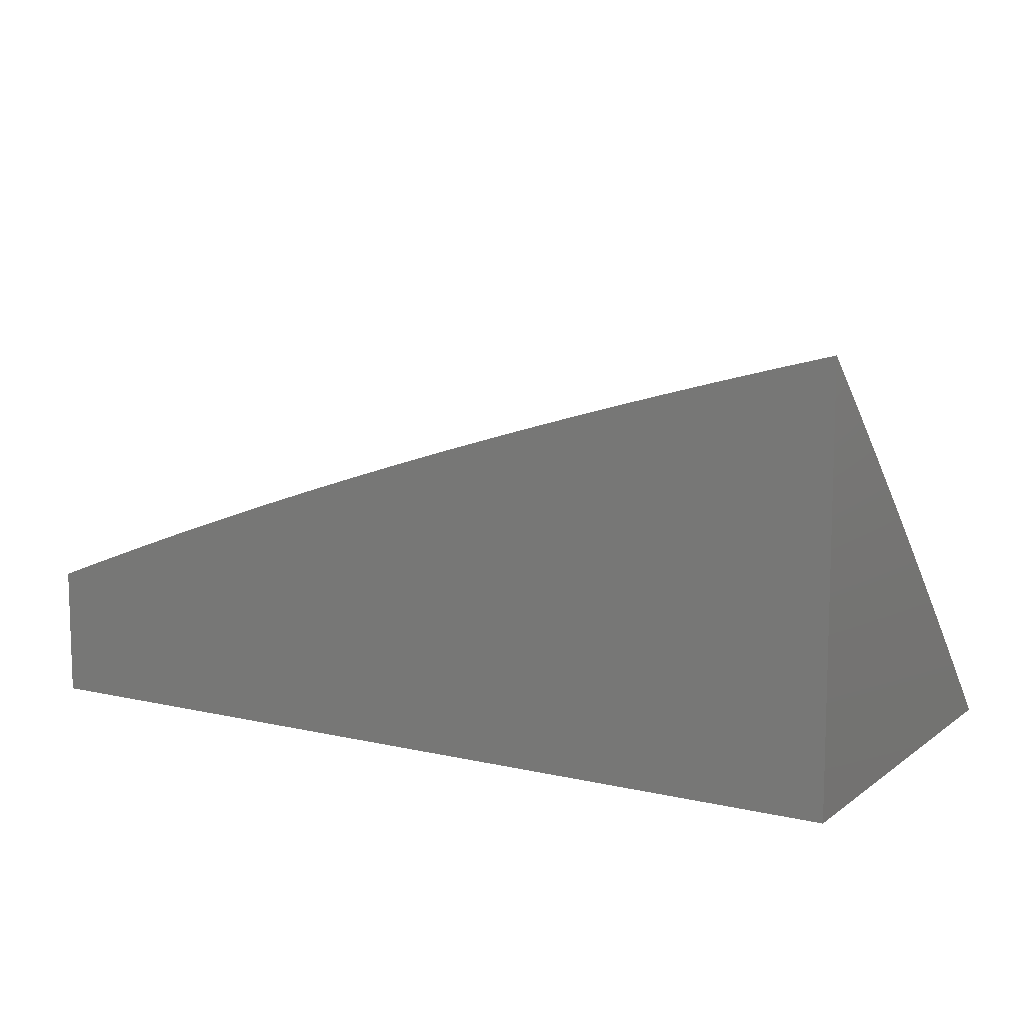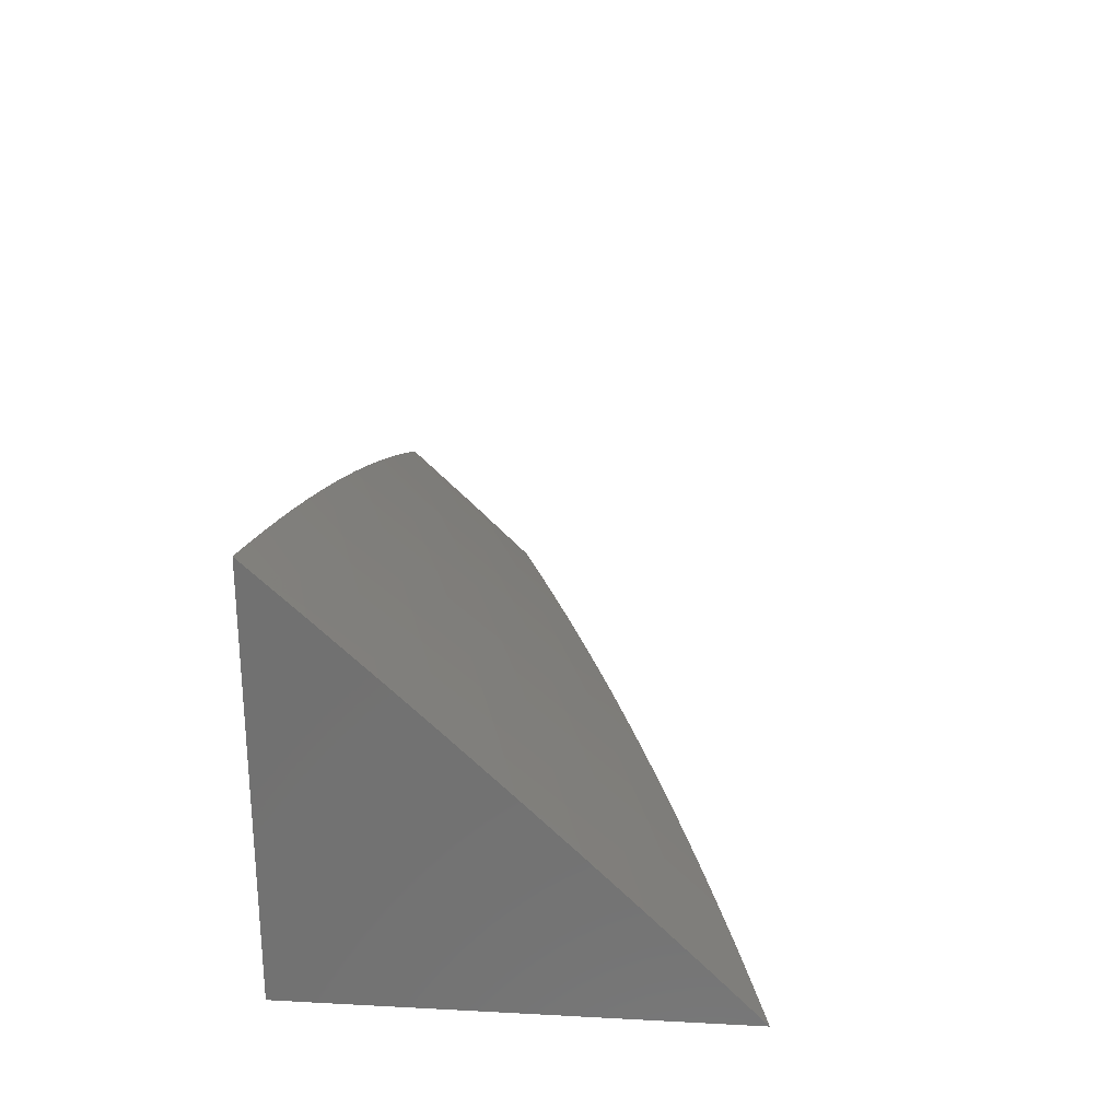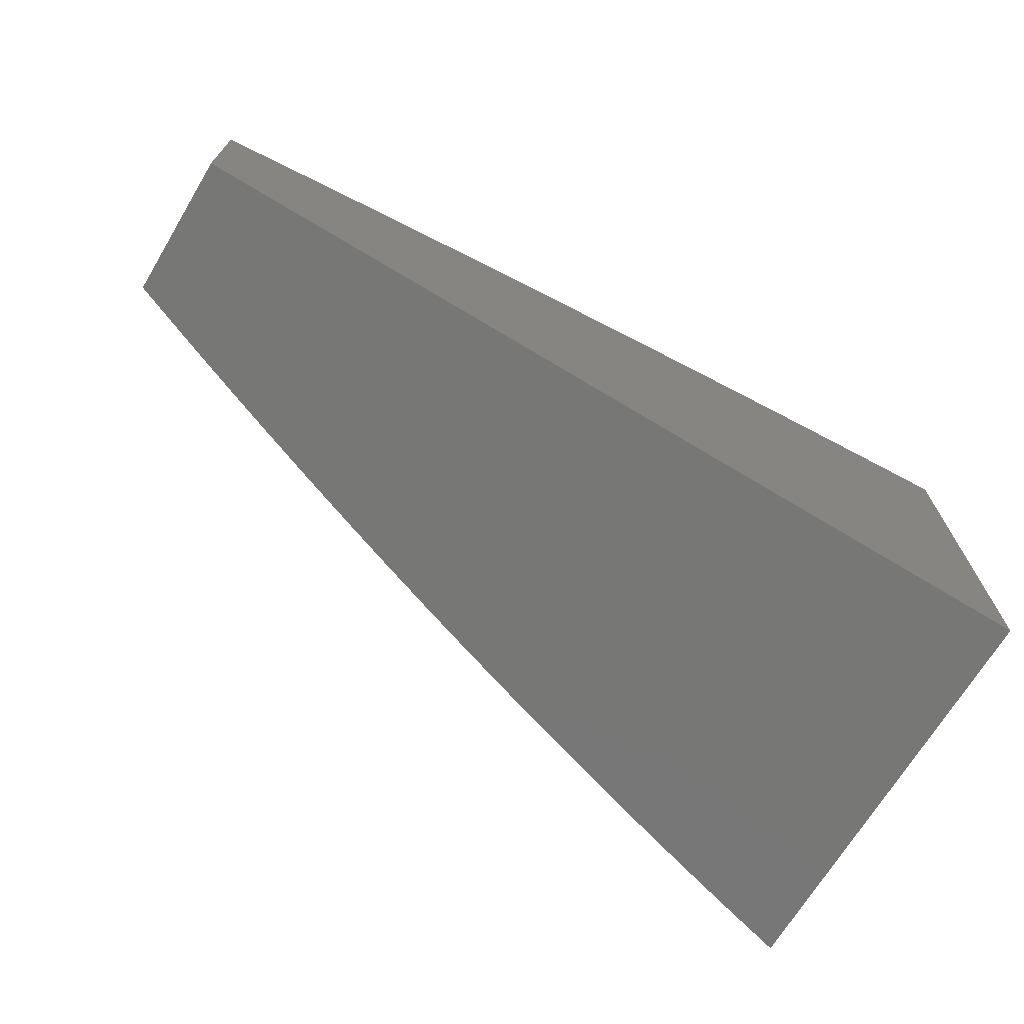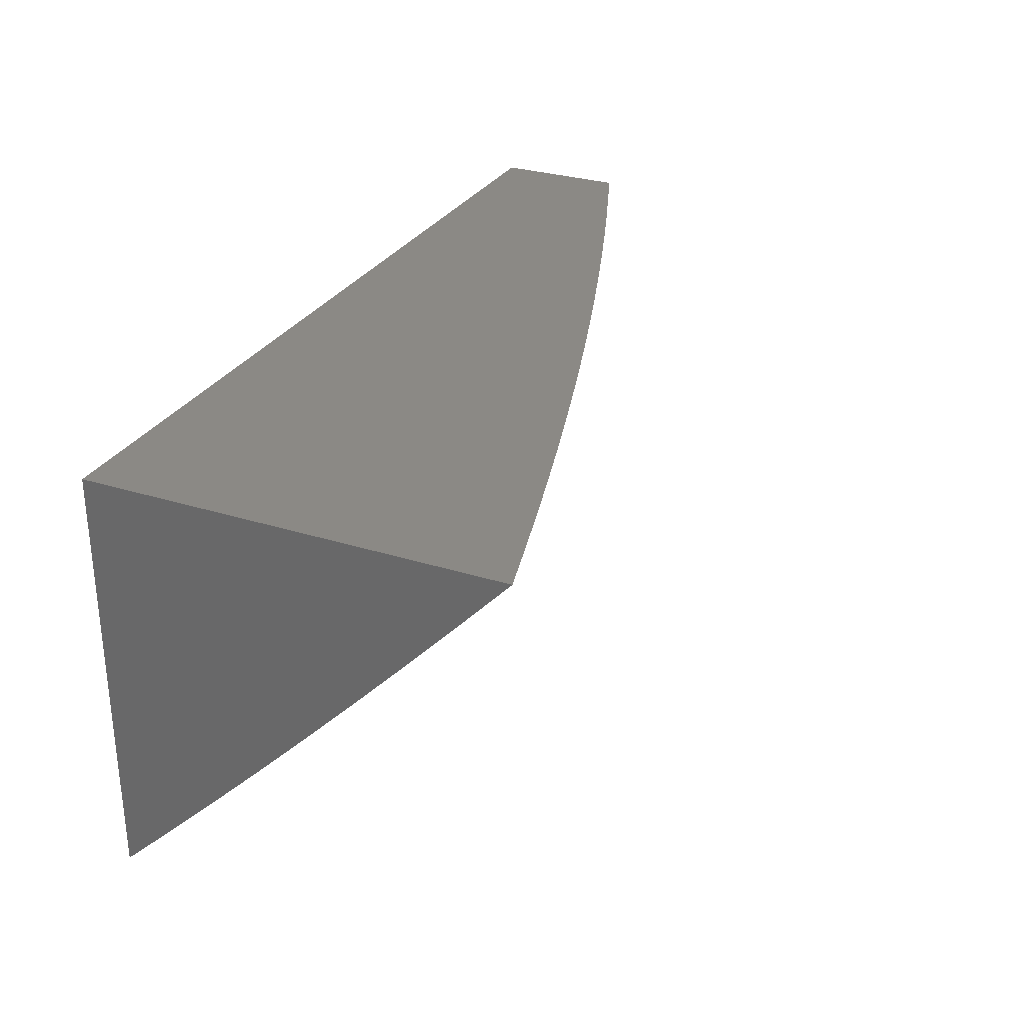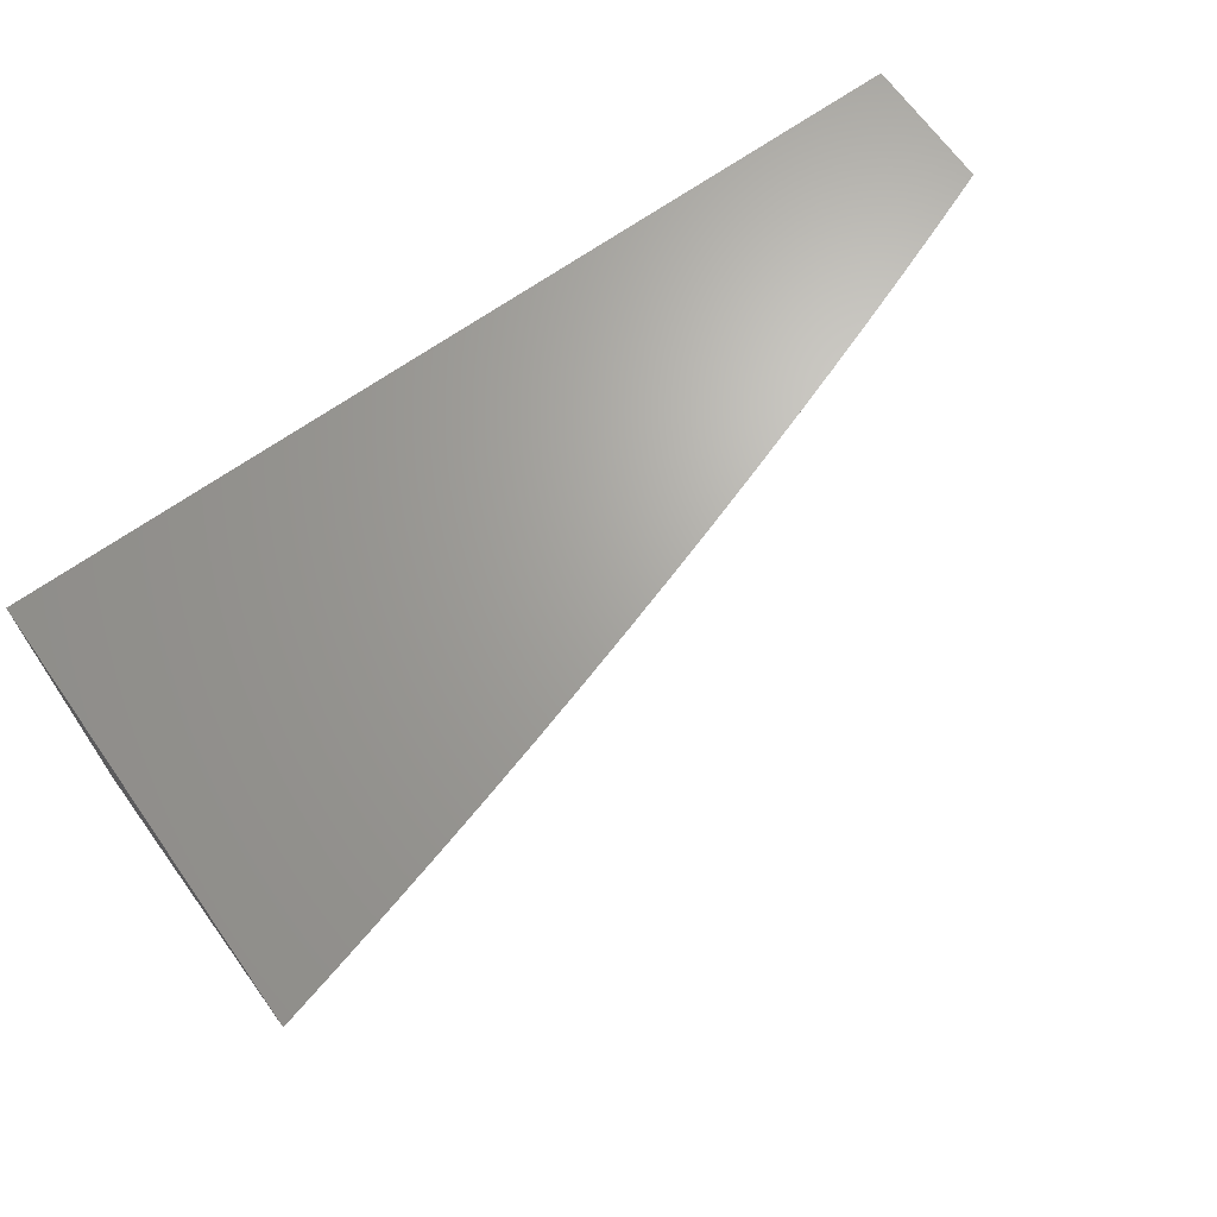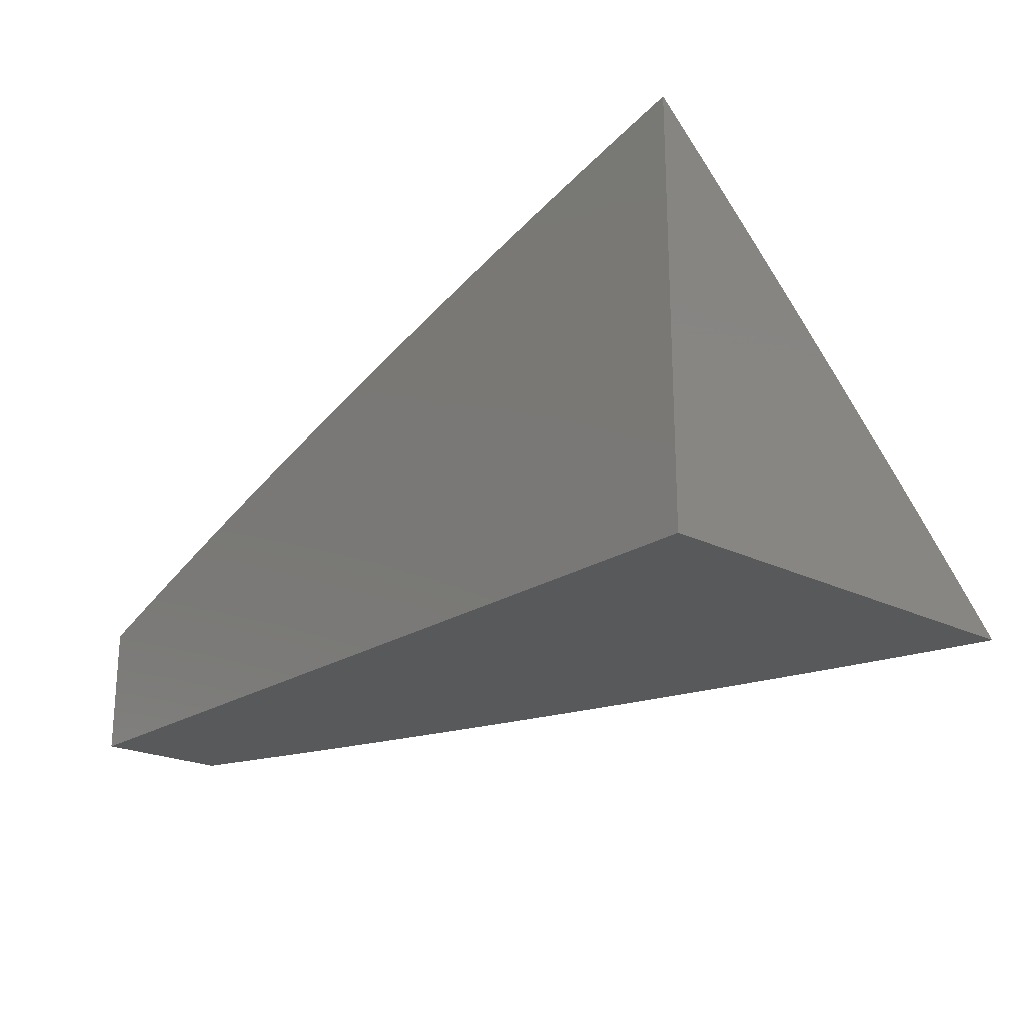
<metadata>
{"format":"stl","ext":"stl","renderer":"f3d","projection":"perspective","resolution":1024,"background":"white","views":[{"elev":10.1,"azim":-149.5,"up":"+Z"},{"elev":25.7,"azim":-85.2,"up":"+Z"},{"elev":-69.8,"azim":148.9,"up":"+Z"},{"elev":29.6,"azim":-65.0,"up":"+Y"},{"elev":67.3,"azim":-35.4,"up":"+Y"},{"elev":-21.8,"azim":-131.3,"up":"+Z"}]}
</metadata>
<code>
# stl→obj: 119 verts, 234 faces
v 2 -7.477 8
v 2.064 -7.46 8
v 2 -7.419 8.06
v 2.051 -7.406 8.06
v 2 -7.36 8.12
v 2.036 -7.351 8.119
v 2 -7.301 8.179
v 2.021 -7.296 8.179
v 2 -7.242 8.237
v 2.006 -7.241 8.237
v 2 -7.182 8.295
v 2.07 -7.223 8.237
v 2.054 -7.168 8.295
v 2.118 -7.15 8.295
v 2.101 -7.094 8.353
v 2.164 -7.076 8.353
v 2.147 -7.02 8.41
v 2.21 -7.001 8.41
v 2.19 -7 8.417
v 2.254 -7 8.399
v 2.228 -7.057 8.353
v 2.291 -7.038 8.353
v 2.245 -7.113 8.295
v 2.309 -7.093 8.295
v 2.263 -7.168 8.237
v 2.327 -7.148 8.237
v 2.28 -7.223 8.179
v 2.345 -7.203 8.179
v 2.297 -7.277 8.119
v 2.362 -7.257 8.119
v 2.314 -7.331 8.06
v 2.38 -7.311 8.06
v 2.38 -7.37 8
v 2.443 -7.35 8
v 2.127 -7.443 8
v 2.117 -7.388 8.06
v 2.101 -7.333 8.119
v 2.167 -7.315 8.119
v 2.15 -7.261 8.179
v 2.215 -7.242 8.179
v 2.198 -7.187 8.237
v 2.191 -7.426 8
v 2.183 -7.37 8.06
v 2.232 -7.296 8.119
v 2.254 -7.408 8
v 2.248 -7.351 8.06
v 2.317 -7.389 8
v 2.445 -7.29 8.06
v 2.505 -7.33 8
v 2.511 -7.269 8.06
v 2.568 -7.309 8
v 2.577 -7.247 8.06
v 2.63 -7.288 8
v 2.642 -7.224 8.06
v 2.692 -7.266 8
v 2.707 -7.201 8.06
v 2.754 -7.244 8
v 2.773 -7.178 8.06
v 2.816 -7.222 8
v 2.838 -7.153 8.06
v 2.877 -7.198 8
v 2.903 -7.128 8.06
v 2.939 -7.175 8
v 2.968 -7.103 8.06
v 3 -7.15 8
v 3 -7.076 8.074
v 2.946 -7.05 8.119
v 3 -7 8.147
v 2.939 -7 8.171
v 2.86 -7.023 8.179
v 2.877 -7 8.194
v 2.816 -7 8.216
v 2.796 -7.047 8.179
v 2.754 -7 8.239
v 2.732 -7.071 8.179
v 2.711 -7.018 8.237
v 2.667 -7.095 8.179
v 2.647 -7.041 8.237
v 2.603 -7.118 8.179
v 2.583 -7.064 8.237
v 2.538 -7.14 8.179
v 2.519 -7.086 8.237
v 2.474 -7.161 8.179
v 2.455 -7.107 8.237
v 2.409 -7.182 8.179
v 2.391 -7.128 8.237
v 2.692 -7 8.261
v 2.63 -7 8.282
v 2.563 -7.009 8.295
v 2.568 -7 8.303
v 2.505 -7 8.323
v 2.5 -7.031 8.295
v 2.442 -7 8.343
v 2.436 -7.052 8.295
v 2.38 -7 8.362
v 2.373 -7.073 8.295
v 2.354 -7.018 8.353
v 2.317 -7 8.381
v 2.127 -7 8.434
v 2.084 -7.038 8.41
v 2.038 -7.112 8.353
v 2 -7.122 8.353
v 2.064 -7 8.451
v 2.022 -7.055 8.41
v 2 -7.061 8.41
v 2 -7 8.467
v 2.086 -7.279 8.179
v 2.134 -7.205 8.237
v 2.181 -7.132 8.295
v 2.427 -7.237 8.119
v 2.493 -7.215 8.119
v 2.558 -7.194 8.119
v 2.623 -7.171 8.119
v 2.687 -7.148 8.119
v 2.752 -7.125 8.119
v 2.817 -7.1 8.119
v 2.882 -7.076 8.119
v 3 -7 8
v 2 -7 8
f 1 2 3
f 3 2 4
f 3 4 5
f 5 4 6
f 5 6 7
f 7 6 8
f 7 8 9
f 9 8 10
f 9 10 11
f 11 10 12
f 11 12 13
f 13 12 14
f 13 14 15
f 15 14 16
f 15 16 17
f 17 16 18
f 17 18 19
f 19 18 20
f 20 18 21
f 20 21 22
f 22 21 23
f 22 23 24
f 24 23 25
f 24 25 26
f 26 25 27
f 26 27 28
f 28 27 29
f 28 29 30
f 30 29 31
f 30 31 32
f 32 31 33
f 32 33 34
f 2 35 4
f 4 35 36
f 4 36 37
f 37 36 38
f 37 38 39
f 39 38 40
f 39 40 41
f 41 40 25
f 41 25 23
f 35 42 36
f 36 42 43
f 36 43 38
f 38 43 44
f 38 44 40
f 40 44 27
f 40 27 25
f 42 45 43
f 43 45 46
f 43 46 44
f 44 46 29
f 44 29 27
f 45 47 46
f 46 47 31
f 46 31 29
f 47 33 31
f 32 34 48
f 48 34 49
f 48 49 50
f 50 49 51
f 50 51 52
f 52 51 53
f 52 53 54
f 54 53 55
f 54 55 56
f 56 55 57
f 56 57 58
f 58 57 59
f 58 59 60
f 60 59 61
f 60 61 62
f 62 61 63
f 62 63 64
f 64 63 65
f 64 65 66
f 64 66 67
f 67 66 68
f 67 68 69
f 67 69 70
f 70 69 71
f 70 71 72
f 70 72 73
f 73 72 74
f 73 74 75
f 75 74 76
f 75 76 77
f 77 76 78
f 77 78 79
f 79 78 80
f 79 80 81
f 81 80 82
f 81 82 83
f 83 82 84
f 83 84 85
f 85 84 86
f 85 86 28
f 28 86 26
f 74 87 76
f 76 87 78
f 87 88 78
f 78 88 80
f 80 88 89
f 89 88 90
f 89 90 91
f 89 91 92
f 92 91 93
f 92 93 94
f 94 93 95
f 94 95 96
f 96 95 97
f 96 97 24
f 24 97 22
f 95 98 97
f 97 98 22
f 98 20 22
f 19 99 17
f 17 99 100
f 17 100 15
f 15 100 101
f 15 101 13
f 13 101 102
f 13 102 11
f 99 103 100
f 100 103 104
f 100 104 101
f 101 104 105
f 101 105 102
f 103 106 104
f 104 106 105
f 4 37 6
f 6 37 107
f 6 107 8
f 8 107 12
f 8 12 10
f 37 39 107
f 107 39 108
f 107 108 12
f 12 108 14
f 39 41 108
f 108 41 109
f 108 109 14
f 14 109 16
f 41 23 109
f 109 23 21
f 109 21 16
f 16 21 18
f 85 28 30
f 30 32 110
f 110 32 48
f 110 48 111
f 111 48 50
f 111 50 112
f 112 50 52
f 112 52 113
f 113 52 54
f 113 54 114
f 114 54 56
f 114 56 115
f 115 56 58
f 115 58 116
f 116 58 60
f 116 60 117
f 117 60 62
f 117 62 67
f 67 62 64
f 96 24 26
f 96 26 86
f 83 85 110
f 110 85 30
f 83 110 111
f 94 96 86
f 94 86 84
f 81 83 111
f 81 111 112
f 92 94 84
f 92 84 82
f 79 81 112
f 79 112 113
f 89 92 82
f 89 82 80
f 77 79 113
f 77 113 114
f 75 77 114
f 75 114 115
f 73 75 115
f 73 115 116
f 70 73 116
f 70 116 117
f 67 70 117
f 68 66 118
f 118 66 65
f 65 63 118
f 118 63 61
f 118 61 59
f 118 59 119
f 119 59 57
f 119 57 55
f 55 53 119
f 119 53 51
f 119 51 49
f 49 34 119
f 119 34 33
f 119 33 47
f 47 45 119
f 119 45 42
f 119 42 35
f 35 2 119
f 119 2 1
f 1 3 119
f 119 3 5
f 119 5 7
f 7 9 119
f 119 9 11
f 119 11 102
f 102 105 119
f 119 105 106
f 106 103 119
f 119 103 99
f 119 99 19
f 19 20 119
f 119 20 98
f 119 98 95
f 95 93 119
f 119 93 91
f 119 91 90
f 90 88 119
f 119 88 87
f 119 87 74
f 74 72 119
f 119 72 118
f 118 72 71
f 118 71 69
f 69 68 118

</code>
